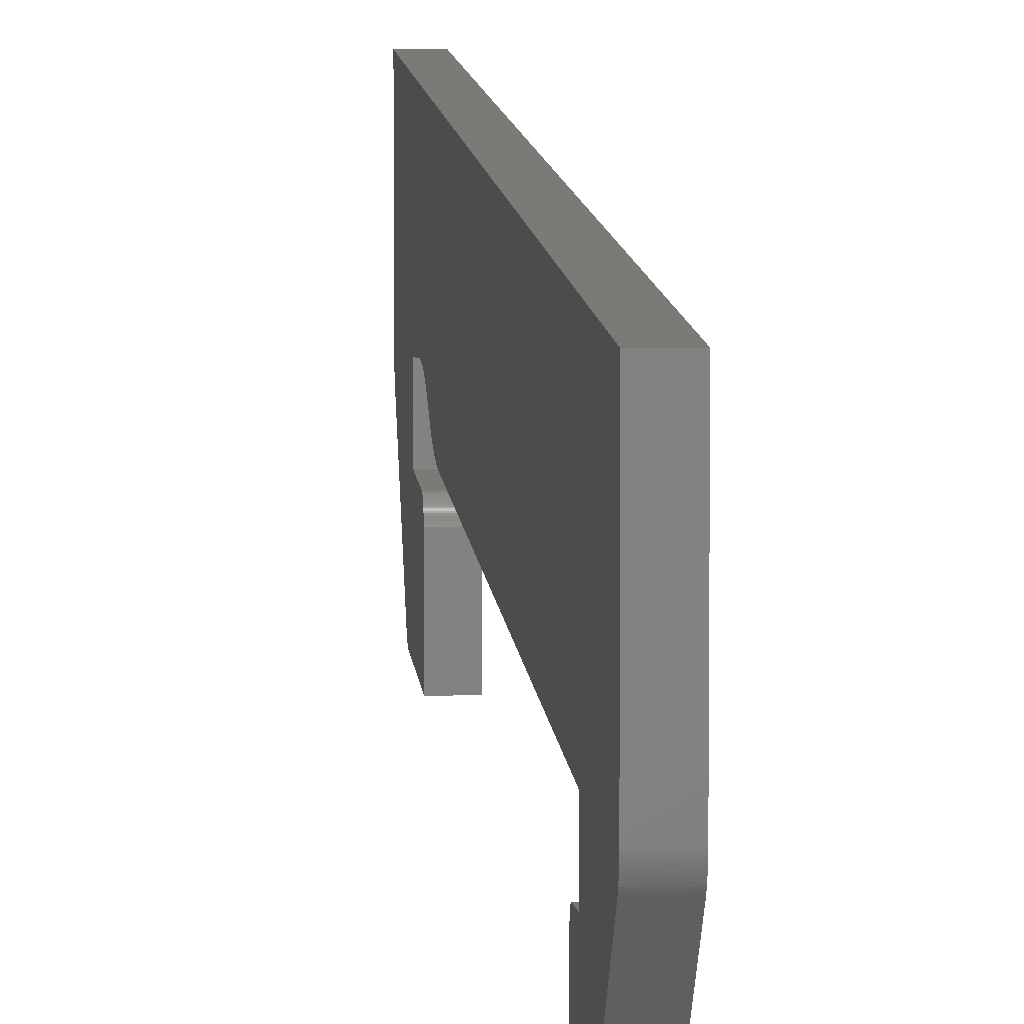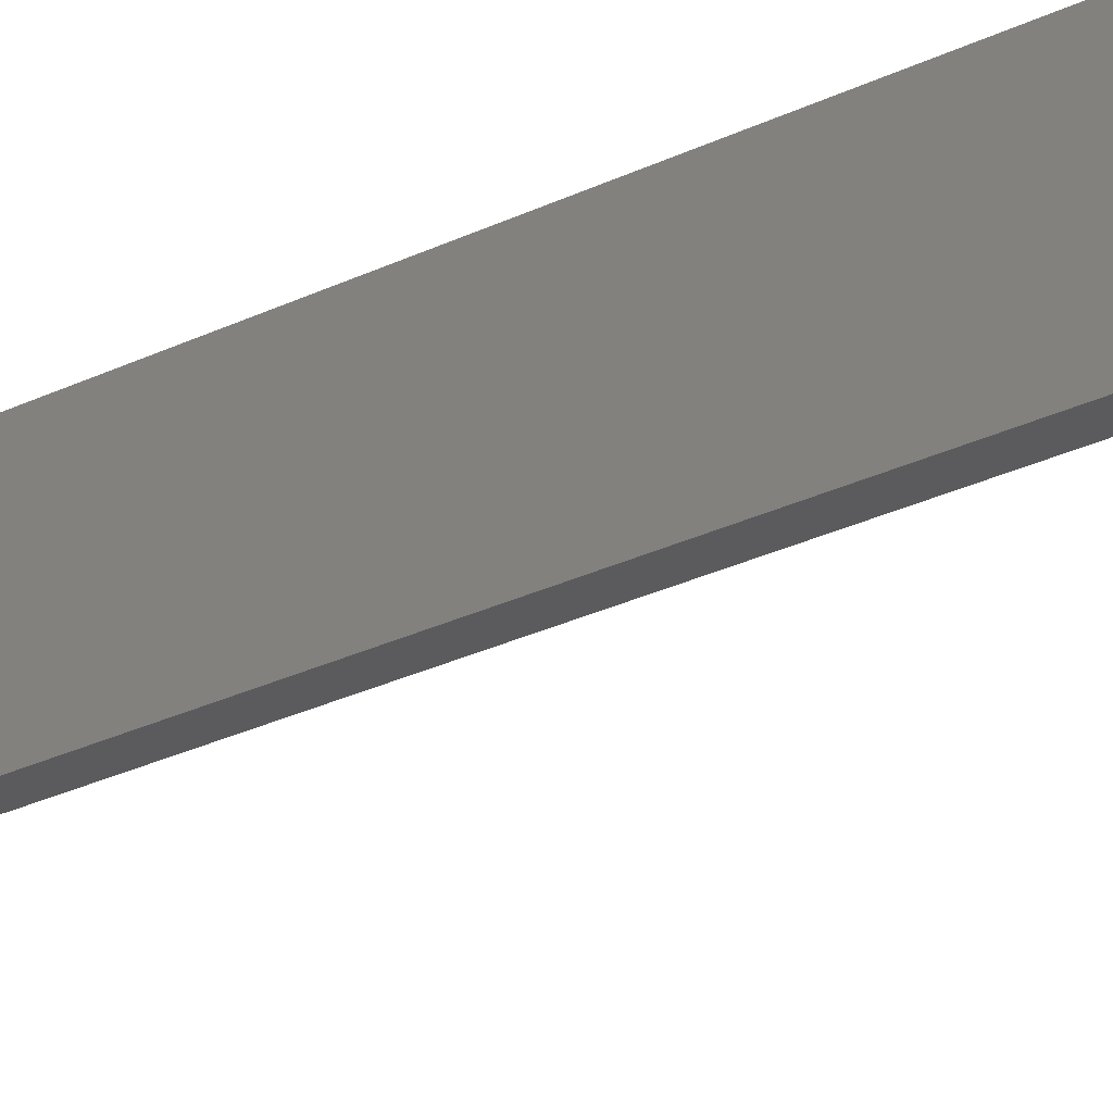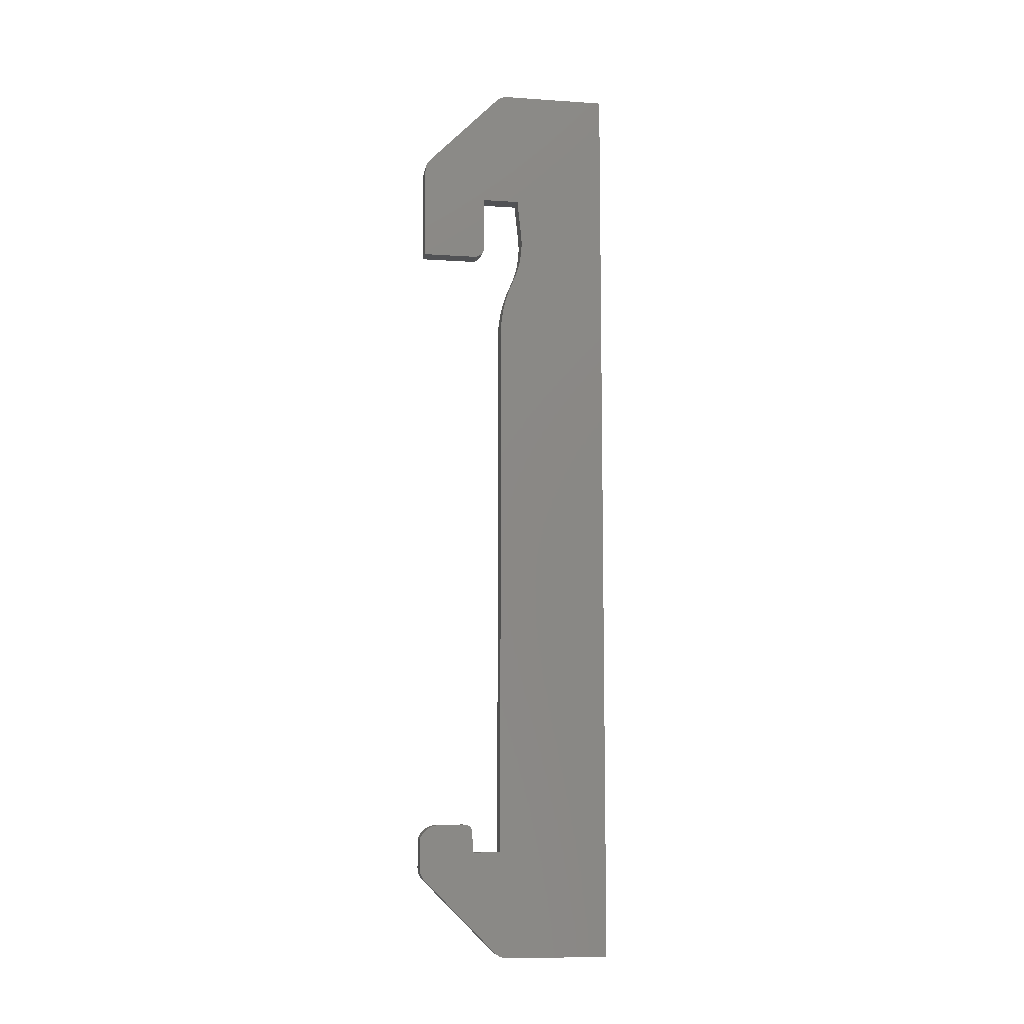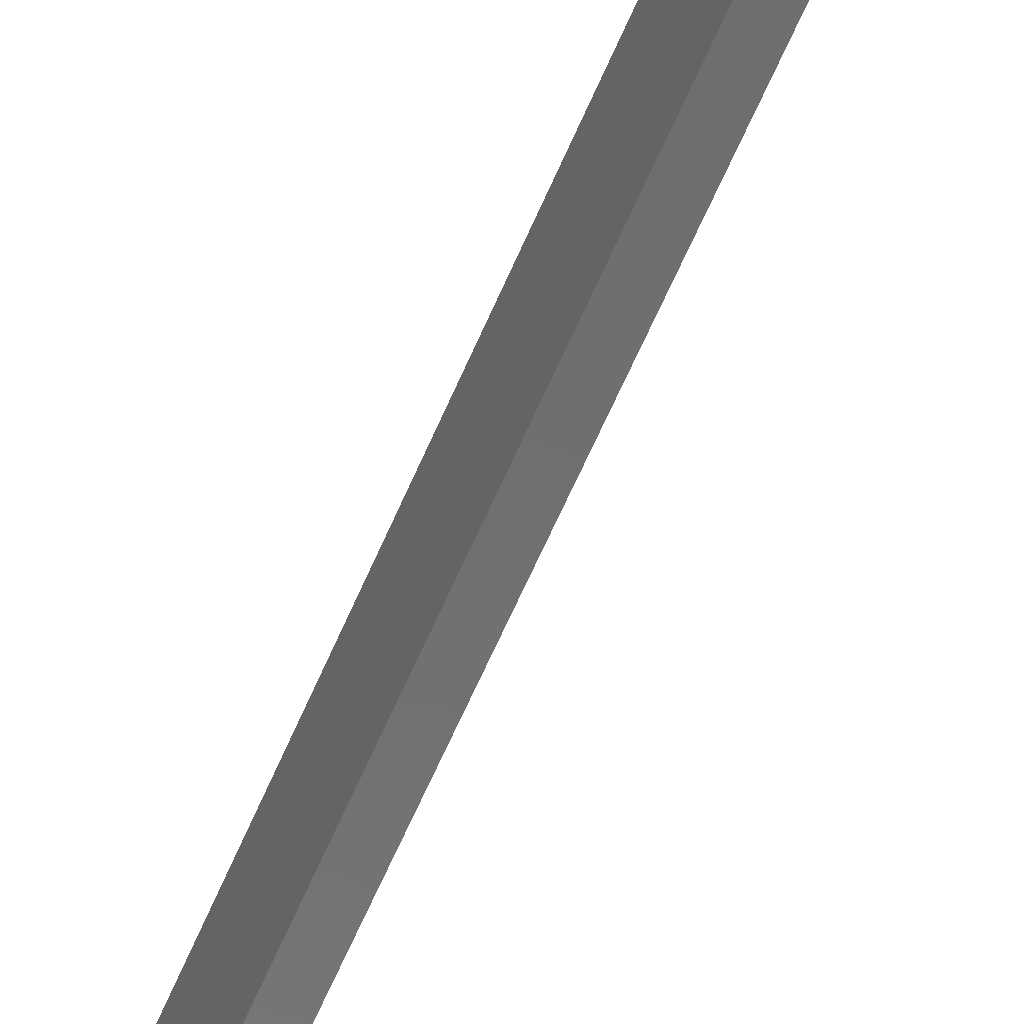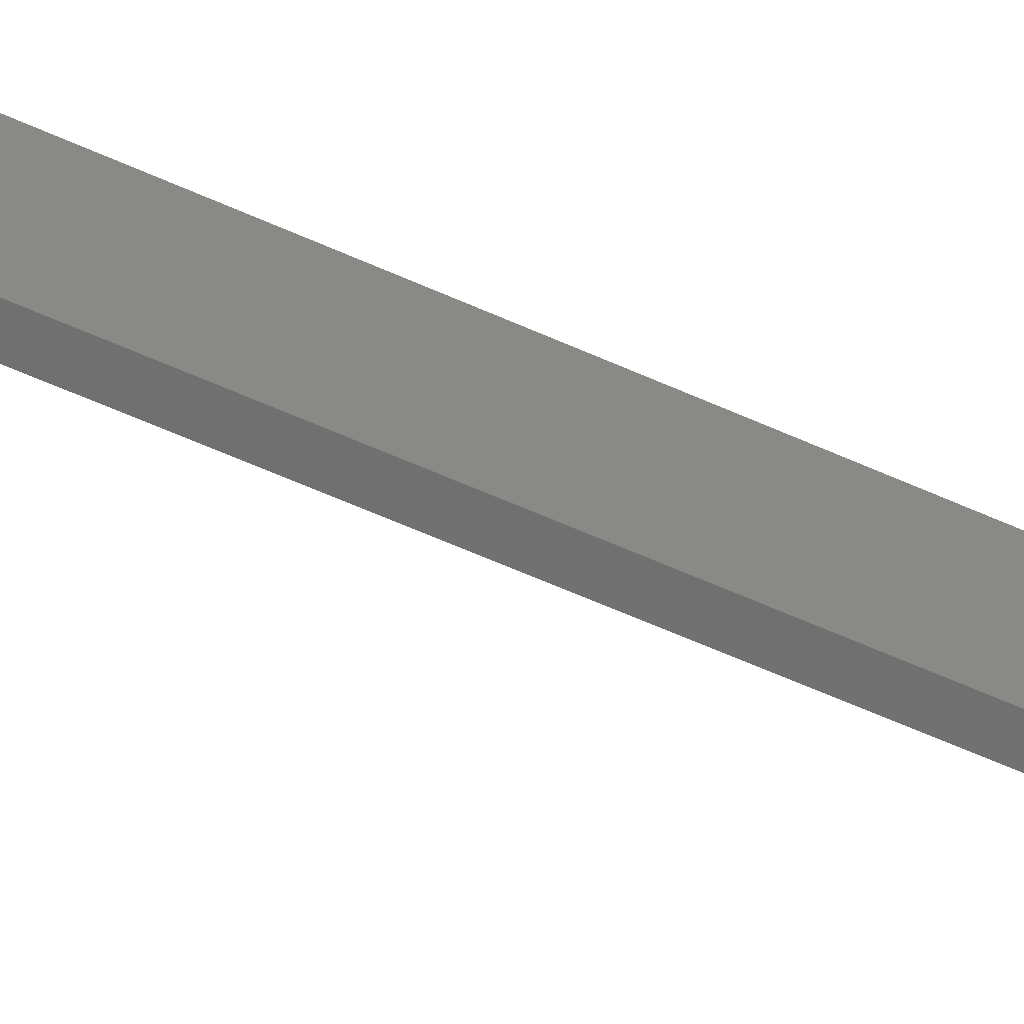
<metadata>
{"format":"stl","ext":"stl","renderer":"f3d","projection":"perspective","resolution":1024,"background":"white","views":[{"elev":7.8,"azim":176.1,"up":"+Y"},{"elev":-26.8,"azim":127.5,"up":"+Y"},{"elev":-9.1,"azim":80.0,"up":"+Z"},{"elev":-59.5,"azim":-22.5,"up":"+Y"},{"elev":-61.8,"azim":-114.5,"up":"+Y"}]}
</metadata>
<code>
# stl→obj: 262 verts, 520 faces
v 0 18.1 -21.07
v 1 18.1 8.599
v 0 18.1 8.599
v 1 18.1 -21.07
v 0 17.1 -21.07
v 1 17.1 -21.07
v 1 16.6 -21.11
v -3.553e-15 16.6 -21.11
v 0 16.49 -19.89
v 1 16.49 -19.89
v 0 16.49 -19.85
v 1 16.49 -19.85
v 0 16.48 -19.81
v 1 16.48 -19.81
v 0 16.46 -19.78
v 1 16.46 -19.78
v 0 16.45 -19.75
v 1 16.45 -19.75
v 0 16.43 -19.71
v 1 16.43 -19.71
v 0 16.41 -19.69
v 1 16.41 -19.69
v 0 16.38 -19.66
v 1 16.38 -19.66
v 0 16.35 -19.64
v 1 16.35 -19.64
v 0 16.32 -19.62
v 1 16.32 -19.62
v 0 16.29 -19.6
v 1 16.29 -19.6
v 0 16.25 -19.58
v 1 16.25 -19.58
v 0 16.22 -19.57
v 1 16.22 -19.57
v 0 16.18 -19.57
v 1 16.18 -19.57
v 0 16.14 -19.57
v 1 16.14 -19.57
v 0 14.68 -19.57
v 1 14.68 -19.57
v -1.776e-15 14.61 -19.57
v 1 14.61 -19.57
v -1.776e-15 14.55 -19.58
v 1 14.55 -19.58
v -1.776e-15 14.48 -19.59
v 1 14.48 -19.59
v 1 14.42 -19.6
v -1.776e-15 14.42 -19.6
v -1.776e-15 14.35 -19.62
v 1 14.35 -19.62
v -1.776e-15 14.29 -19.64
v 1 14.29 -19.64
v 1 14.22 -19.67
v -1.776e-15 14.22 -19.67
v -1.776e-15 14.16 -19.7
v 1 14.16 -19.7
v -1.776e-15 14.1 -19.73
v 1 14.1 -19.73
v -1.776e-15 14.05 -19.76
v 1 14.05 -19.76
v 0 13.99 -19.8
v 1 13.99 -19.8
v 1.776e-15 13.81 -19.96
v 1 13.81 -19.96
v 1 13.67 -20.17
v -1.776e-15 13.67 -20.17
v 0 13.65 -20.2
v 1 13.65 -20.2
v 0 13.63 -20.24
v 1 13.63 -20.24
v 0 13.61 -20.28
v 1 13.61 -20.28
v -1.776e-15 13.6 -20.32
v 1 13.6 -20.32
v -1.776e-15 13.6 -21.9
v 1 13.6 -21.9
v 0 13.6 -21.96
v 1 13.6 -21.96
v 0 13.61 -22.02
v 1 13.61 -22.02
v 0 13.61 -22.08
v 1 13.61 -22.08
v 0 13.63 -22.14
v 1 13.63 -22.14
v 0 13.64 -22.2
v 1 13.64 -22.2
v 0 13.66 -22.26
v 1 13.66 -22.26
v 0 13.69 -22.31
v 1 13.69 -22.31
v 0 13.71 -22.37
v 1 13.71 -22.37
v 1 13.74 -22.42
v 0 13.74 -22.42
v 0 13.78 -22.47
v 1 13.78 -22.47
v 0 13.81 -22.52
v 1 13.81 -22.52
v 0 13.85 -22.57
v 1 13.85 -22.57
v 1 13.89 -22.61
v 1.776e-15 13.89 -22.61
v 0 17.81 -26.52
v 1 17.81 -26.52
v 0 17.85 -26.57
v 1 17.85 -26.57
v 0 17.9 -26.6
v 1 17.9 -26.6
v 0 17.94 -26.64
v 1 17.94 -26.64
v 0 18 -26.67
v 1 18 -26.67
v 0 18.05 -26.7
v 1 18.05 -26.7
v 0 18.1 -26.73
v 1 18.1 -26.73
v 0 18.16 -26.75
v 1 18.16 -26.75
v 0 18.22 -26.77
v 1 18.22 -26.77
v 0 18.27 -26.79
v 1 18.27 -26.79
v 0 18.33 -26.8
v 1 18.33 -26.8
v 0 18.39 -26.81
v 1 18.39 -26.81
v 0 18.45 -26.81
v 1 18.45 -26.81
v 0 18.51 -26.82
v 1 18.51 -26.82
v -3.553e-15 24.1 -26.82
v 1 24.1 -26.82
v 0 24.1 23.18
v 1 24.1 23.18
v 0 18.51 23.18
v 1 18.51 23.18
v 0 18.45 23.18
v 1 18.45 23.18
v 0 18.39 23.18
v 1 18.39 23.18
v 0 18.33 23.17
v 1 18.33 23.17
v 0 18.27 23.15
v 1 18.27 23.15
v 0 18.21 23.14
v 1 18.21 23.14
v 0 18.16 23.12
v 1 18.16 23.12
v 1 18.1 23.1
v 0 18.1 23.1
v 0 18.05 23.07
v 1 18.05 23.07
v 0 18 23.04
v 1 18 23.04
v 0 17.94 23.01
v 1 17.94 23.01
v 0 17.9 22.97
v 1 17.9 22.97
v 0 17.85 22.93
v 1 17.85 22.93
v 0 17.81 22.89
v 1 17.81 22.89
v 0 13.89 18.98
v 1 13.89 18.98
v 0 13.85 18.93
v 1 13.85 18.93
v 0 13.81 18.89
v 1 13.81 18.89
v 0 13.78 18.84
v 1 13.78 18.84
v 0 13.74 18.79
v 1 13.74 18.79
v 0 13.71 18.73
v 1 13.71 18.73
v 0 13.69 18.68
v 1 13.69 18.68
v 0 13.66 18.62
v 1 13.66 18.62
v 0 13.64 18.57
v 1 13.64 18.57
v 1 13.63 18.51
v 0 13.63 18.51
v 0 13.61 18.45
v 1 13.61 18.45
v 0 13.61 18.39
v 1 13.61 18.39
v 1 13.6 18.33
v 0 13.6 18.33
v 1 13.6 18.27
v 0 13.6 18.27
v 0 13.6 13.18
v 1 13.6 13.18
v 0 16.5 13.18
v 1 16.5 13.18
v 0 16.55 13.19
v 1 16.55 13.19
v 0 16.59 13.19
v 1 16.59 13.19
v 0 16.64 13.2
v 1 16.64 13.2
v 0 16.68 13.21
v 1 16.68 13.21
v 0 16.73 13.23
v 1 16.73 13.23
v 0 16.77 13.25
v 1 16.77 13.25
v 0 16.81 13.27
v 1 16.81 13.27
v 0 16.85 13.3
v 1 16.85 13.3
v 0 16.89 13.33
v 1 16.89 13.33
v 0 16.92 13.36
v 1 16.92 13.36
v 0 16.95 13.39
v 1 16.95 13.39
v 0 16.98 13.43
v 1 16.98 13.43
v 0 17.01 13.47
v 1 17.01 13.47
v 0 17.03 13.51
v 1 17.03 13.51
v 1 17.05 13.55
v 0 17.05 13.55
v 0 17.07 13.6
v 1 17.07 13.6
v 0 17.08 13.64
v 1 17.08 13.64
v 0 17.09 13.69
v 1 17.09 13.69
v 0 17.1 13.74
v 1 17.1 13.74
v 0 17.1 13.78
v 1 17.1 13.78
v 0 17.1 16.68
v 1 17.1 16.68
v 0 19.1 16.68
v 1 19.1 16.68
v 0 19.16 16.04
v 1 19.16 16.04
v 0 19.22 15.4
v 1 19.22 15.4
v 0 19.3 14.76
v 1 19.3 14.76
v 0 19.34 14.16
v 1 19.34 14.16
v 0 19.31 13.55
v 1 19.31 13.55
v 0 19.21 12.96
v 1 19.21 12.96
v 0 19.05 12.37
v 1 19.05 12.37
v 0 18.82 11.81
v 1 18.82 11.81
v 0 18.56 11.2
v 1 18.56 11.2
v 0 18.36 10.57
v 1 18.36 10.57
v 0 18.22 9.921
v 1 18.22 9.921
v 0 18.13 9.263
v 1 18.13 9.263
f 1 2 3
f 1 4 2
f 5 4 1
f 5 6 4
f 5 7 6
f 8 7 5
f 9 7 8
f 9 10 7
f 11 10 9
f 11 12 10
f 13 14 12
f 13 12 11
f 15 16 14
f 15 14 13
f 17 18 16
f 17 16 15
f 19 20 18
f 19 18 17
f 21 22 20
f 21 20 19
f 23 24 22
f 23 22 21
f 25 26 24
f 25 24 23
f 27 28 26
f 27 26 25
f 29 30 28
f 29 28 27
f 31 32 30
f 31 30 29
f 33 34 32
f 33 32 31
f 35 36 34
f 35 34 33
f 37 38 36
f 37 36 35
f 39 38 37
f 39 40 38
f 41 40 39
f 41 42 40
f 43 44 42
f 43 42 41
f 45 46 44
f 45 47 46
f 45 44 43
f 48 47 45
f 49 50 47
f 49 47 48
f 51 52 50
f 51 53 52
f 51 50 49
f 54 53 51
f 55 56 53
f 55 53 54
f 57 58 56
f 57 56 55
f 59 60 58
f 59 58 57
f 61 62 60
f 61 60 59
f 63 62 61
f 63 64 62
f 63 65 64
f 66 65 63
f 67 65 66
f 67 68 65
f 69 70 68
f 69 68 67
f 71 72 70
f 71 70 69
f 73 74 72
f 73 72 71
f 75 74 73
f 75 76 74
f 77 76 75
f 77 78 76
f 79 80 78
f 79 78 77
f 81 82 80
f 81 80 79
f 83 84 82
f 83 82 81
f 85 86 84
f 85 84 83
f 87 88 86
f 87 86 85
f 89 90 88
f 89 88 87
f 91 92 90
f 91 93 92
f 91 90 89
f 94 93 91
f 95 96 93
f 95 93 94
f 97 98 96
f 97 96 95
f 99 100 98
f 99 101 100
f 99 98 97
f 102 101 99
f 103 101 102
f 103 104 101
f 105 104 103
f 105 106 104
f 107 108 106
f 107 106 105
f 109 110 108
f 109 108 107
f 111 112 110
f 111 110 109
f 113 114 112
f 113 112 111
f 115 116 114
f 115 114 113
f 117 118 116
f 117 116 115
f 119 120 118
f 119 118 117
f 121 122 120
f 121 120 119
f 123 124 122
f 123 122 121
f 125 126 124
f 125 124 123
f 127 128 126
f 127 126 125
f 129 130 128
f 129 128 127
f 131 130 129
f 131 132 130
f 133 132 131
f 133 134 132
f 135 134 133
f 135 136 134
f 137 136 135
f 137 138 136
f 139 140 138
f 139 138 137
f 141 142 140
f 141 140 139
f 143 144 142
f 143 142 141
f 145 146 144
f 145 144 143
f 147 148 146
f 147 149 148
f 147 146 145
f 150 149 147
f 151 152 149
f 151 149 150
f 153 154 152
f 153 152 151
f 155 156 154
f 155 154 153
f 157 158 156
f 157 156 155
f 159 160 158
f 159 158 157
f 161 162 160
f 161 160 159
f 163 162 161
f 163 164 162
f 165 164 163
f 165 166 164
f 167 168 166
f 167 166 165
f 169 170 168
f 169 168 167
f 171 172 170
f 171 170 169
f 173 174 172
f 173 172 171
f 175 176 174
f 175 174 173
f 177 178 176
f 177 176 175
f 179 180 178
f 179 181 180
f 179 178 177
f 182 181 179
f 183 184 181
f 183 181 182
f 185 186 184
f 185 187 186
f 185 184 183
f 188 189 187
f 188 187 185
f 190 189 188
f 191 189 190
f 191 192 189
f 193 192 191
f 193 194 192
f 195 194 193
f 195 196 194
f 197 198 196
f 197 196 195
f 199 200 198
f 199 198 197
f 201 202 200
f 201 200 199
f 203 204 202
f 203 202 201
f 205 206 204
f 205 204 203
f 207 208 206
f 207 206 205
f 209 210 208
f 209 208 207
f 211 212 210
f 211 210 209
f 213 214 212
f 213 212 211
f 215 216 214
f 215 214 213
f 217 218 216
f 217 216 215
f 219 220 218
f 219 218 217
f 221 220 219
f 221 222 220
f 221 223 222
f 224 223 221
f 225 223 224
f 225 226 223
f 227 226 225
f 227 228 226
f 229 230 228
f 229 228 227
f 231 230 229
f 231 232 230
f 233 234 232
f 233 232 231
f 235 234 233
f 235 236 234
f 237 236 235
f 237 238 236
f 239 238 237
f 239 240 238
f 241 240 239
f 241 242 240
f 243 242 241
f 243 244 242
f 245 244 243
f 245 246 244
f 247 246 245
f 247 248 246
f 249 248 247
f 249 250 248
f 251 250 249
f 251 252 250
f 253 252 251
f 253 254 252
f 255 254 253
f 255 256 254
f 257 256 255
f 257 258 256
f 259 258 257
f 259 260 258
f 261 260 259
f 261 262 260
f 3 262 261
f 3 2 262
f 121 125 123
f 119 125 121
f 119 127 125
f 119 129 127
f 113 117 115
f 113 119 117
f 109 119 113
f 109 113 111
f 105 119 109
f 105 109 107
f 103 129 119
f 103 119 105
f 1 129 103
f 1 131 129
f 5 1 103
f 8 5 103
f 102 8 103
f 97 102 99
f 13 11 9
f 15 13 9
f 94 97 95
f 19 17 15
f 19 15 9
f 23 21 19
f 89 94 91
f 89 102 97
f 89 97 94
f 25 19 9
f 25 23 19
f 29 27 25
f 29 25 9
f 83 87 85
f 83 89 87
f 35 29 9
f 35 31 29
f 35 33 31
f 37 9 8
f 37 35 9
f 81 89 83
f 79 89 81
f 79 102 89
f 75 102 79
f 75 79 77
f 75 8 102
f 39 37 8
f 39 8 75
f 73 39 75
f 73 41 39
f 73 43 41
f 73 45 43
f 73 48 45
f 73 49 48
f 66 51 49
f 66 54 51
f 66 55 54
f 66 69 67
f 66 71 69
f 66 73 71
f 66 49 73
f 63 57 55
f 63 59 57
f 63 61 59
f 63 55 66
f 3 131 1
f 257 261 259
f 257 3 261
f 255 3 257
f 253 3 255
f 251 3 253
f 219 213 211
f 219 215 213
f 219 217 215
f 221 211 209
f 221 219 211
f 203 207 205
f 203 209 207
f 203 221 209
f 225 224 221
f 195 199 197
f 195 201 199
f 231 227 225
f 231 229 227
f 193 201 195
f 233 203 201
f 233 221 203
f 233 225 221
f 233 201 193
f 233 231 225
f 133 239 237
f 133 241 239
f 133 243 241
f 133 245 243
f 133 247 245
f 133 249 247
f 133 251 249
f 133 131 3
f 133 3 251
f 191 235 233
f 191 233 193
f 135 133 237
f 190 235 191
f 183 188 185
f 183 190 188
f 141 139 137
f 143 141 137
f 179 190 183
f 179 183 182
f 177 190 179
f 147 145 143
f 175 190 177
f 151 147 143
f 151 150 147
f 169 173 171
f 155 143 137
f 155 137 135
f 155 151 143
f 155 153 151
f 167 190 175
f 167 173 169
f 167 175 173
f 157 155 135
f 163 235 190
f 163 190 167
f 163 167 165
f 161 237 235
f 161 135 237
f 161 157 135
f 161 159 157
f 161 235 163
f 122 124 126
f 120 122 126
f 120 126 128
f 120 128 130
f 114 116 118
f 114 118 120
f 110 114 120
f 110 112 114
f 106 110 120
f 106 108 110
f 104 120 130
f 104 106 120
f 4 104 130
f 4 130 132
f 6 104 4
f 7 104 6
f 101 104 7
f 98 100 101
f 14 10 12
f 16 10 14
f 93 96 98
f 20 16 18
f 20 10 16
f 24 20 22
f 90 92 93
f 90 98 101
f 90 93 98
f 26 10 20
f 26 20 24
f 30 26 28
f 30 10 26
f 84 86 88
f 84 88 90
f 36 10 30
f 36 30 32
f 36 32 34
f 38 7 10
f 38 10 36
f 82 84 90
f 80 82 90
f 80 90 101
f 76 80 101
f 76 78 80
f 76 101 7
f 40 7 38
f 40 76 7
f 74 76 40
f 74 40 42
f 74 42 44
f 74 44 46
f 74 46 47
f 74 47 50
f 65 50 52
f 65 52 53
f 65 53 56
f 65 68 70
f 65 70 72
f 65 72 74
f 65 74 50
f 64 56 58
f 64 58 60
f 64 60 62
f 64 65 56
f 2 4 132
f 258 260 262
f 258 262 2
f 256 258 2
f 254 256 2
f 252 254 2
f 220 212 214
f 220 214 216
f 220 216 218
f 222 210 212
f 222 212 220
f 204 206 208
f 204 208 210
f 204 210 222
f 226 222 223
f 196 198 200
f 196 200 202
f 232 226 228
f 232 228 230
f 194 196 202
f 234 202 204
f 234 204 222
f 234 222 226
f 234 194 202
f 234 226 232
f 134 238 240
f 134 240 242
f 134 242 244
f 134 244 246
f 134 246 248
f 134 248 250
f 134 250 252
f 134 2 132
f 134 252 2
f 192 234 236
f 192 194 234
f 136 238 134
f 189 192 236
f 184 186 187
f 184 187 189
f 142 138 140
f 144 138 142
f 180 184 189
f 180 181 184
f 178 180 189
f 148 144 146
f 176 178 189
f 152 144 148
f 152 148 149
f 170 172 174
f 156 138 144
f 156 136 138
f 156 144 152
f 156 152 154
f 168 176 189
f 168 170 174
f 168 174 176
f 158 136 156
f 164 189 236
f 164 168 189
f 164 166 168
f 162 236 238
f 162 238 136
f 162 136 158
f 162 158 160
f 162 164 236

</code>
